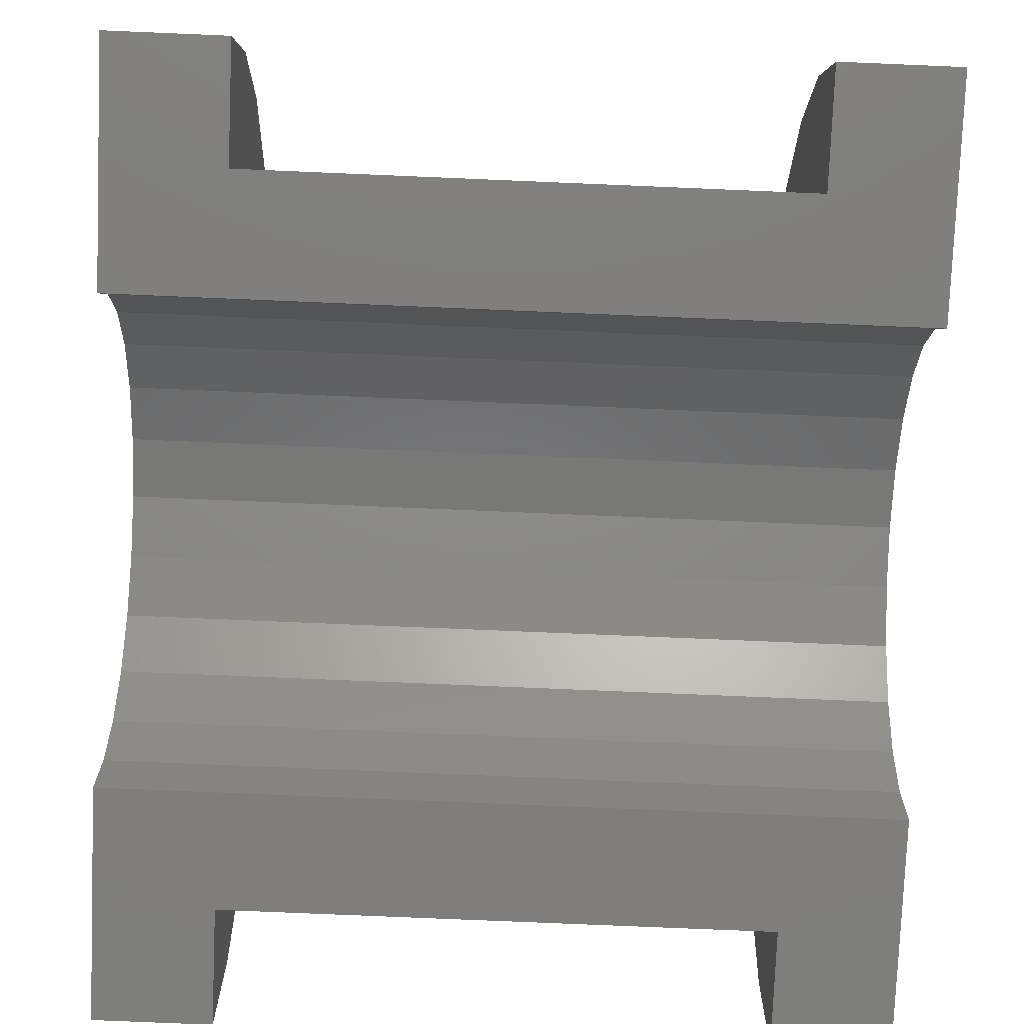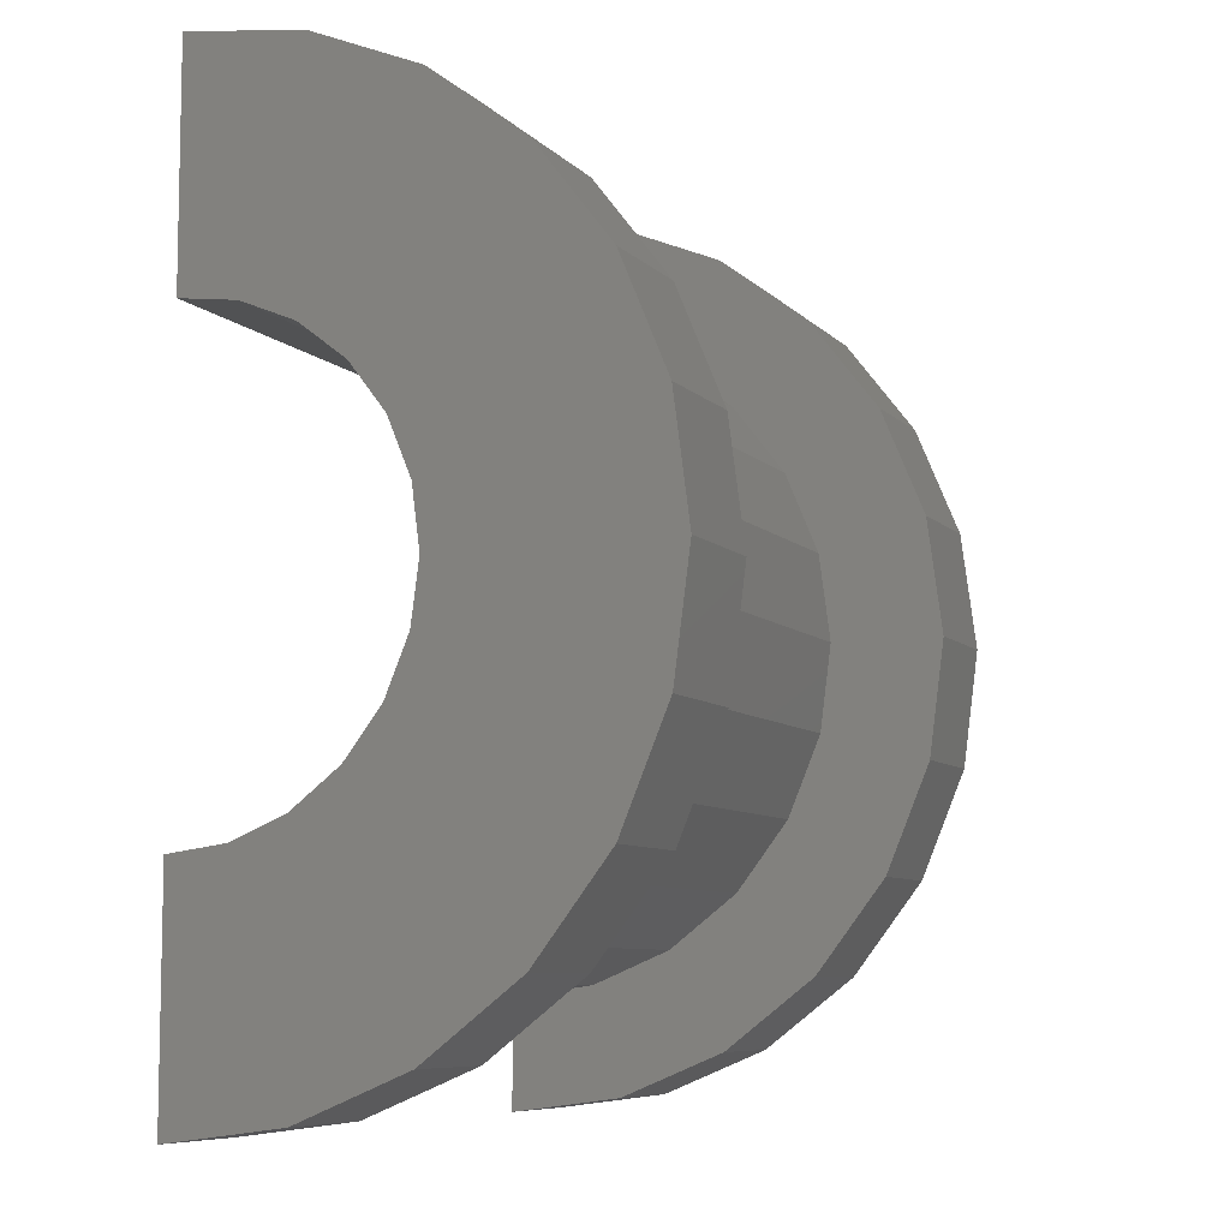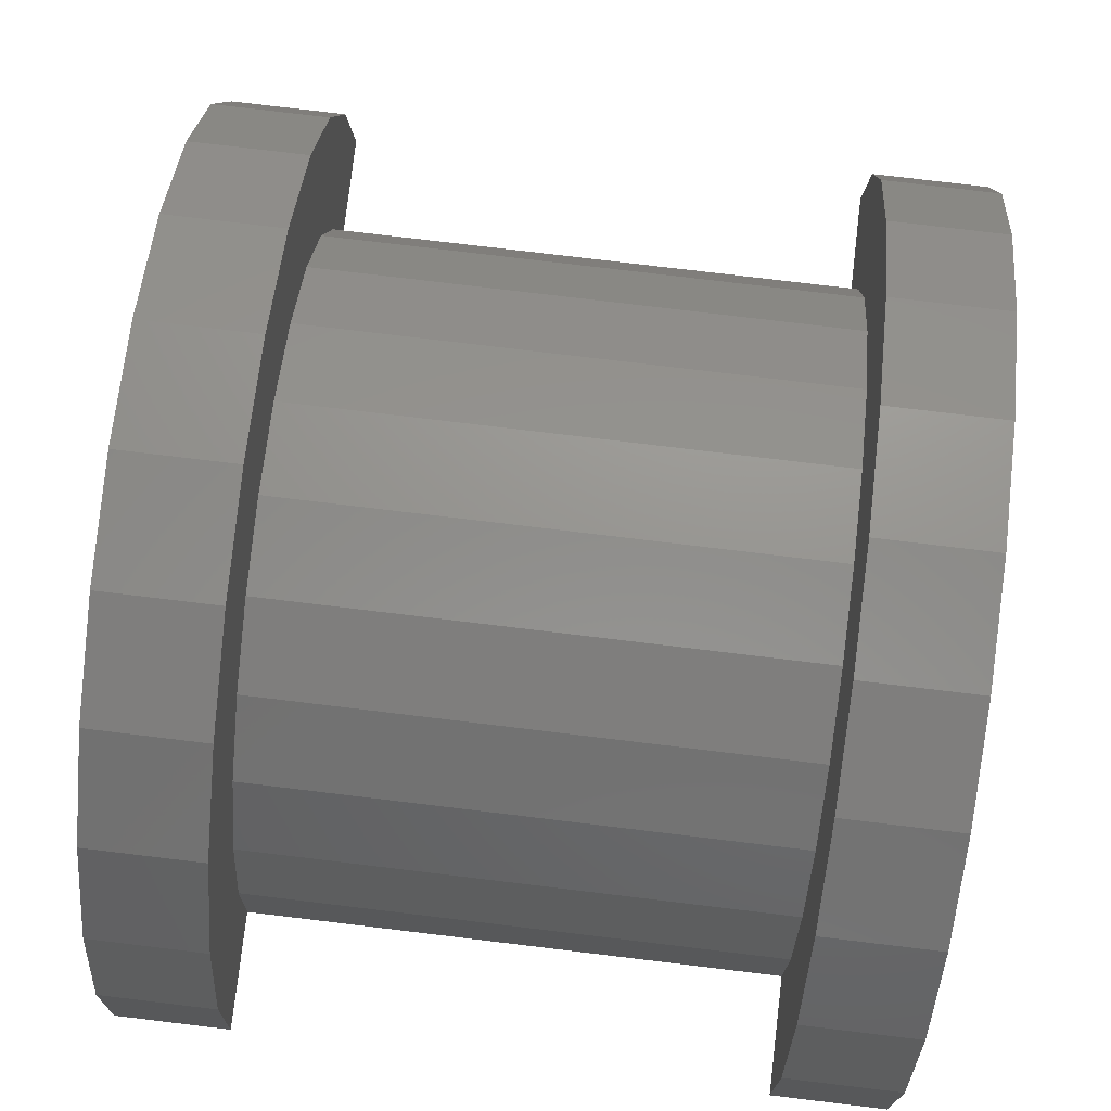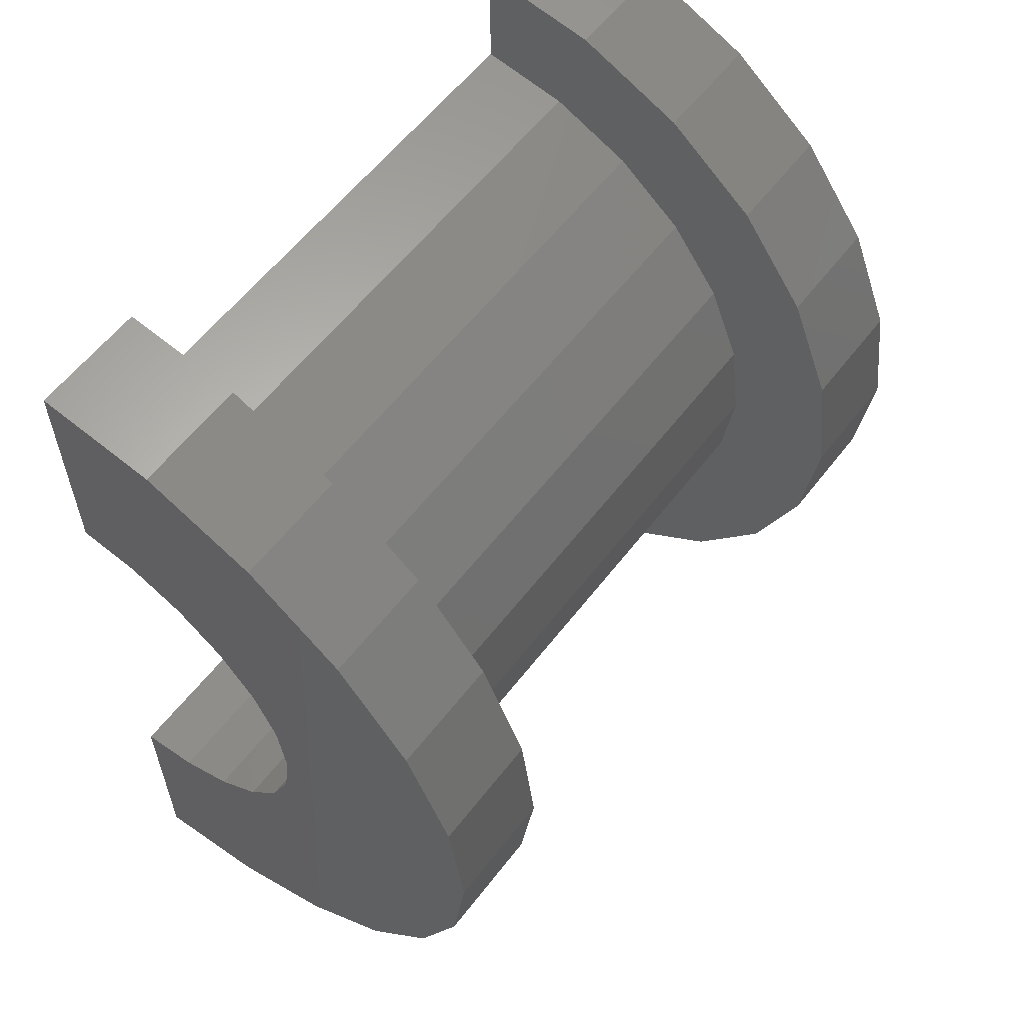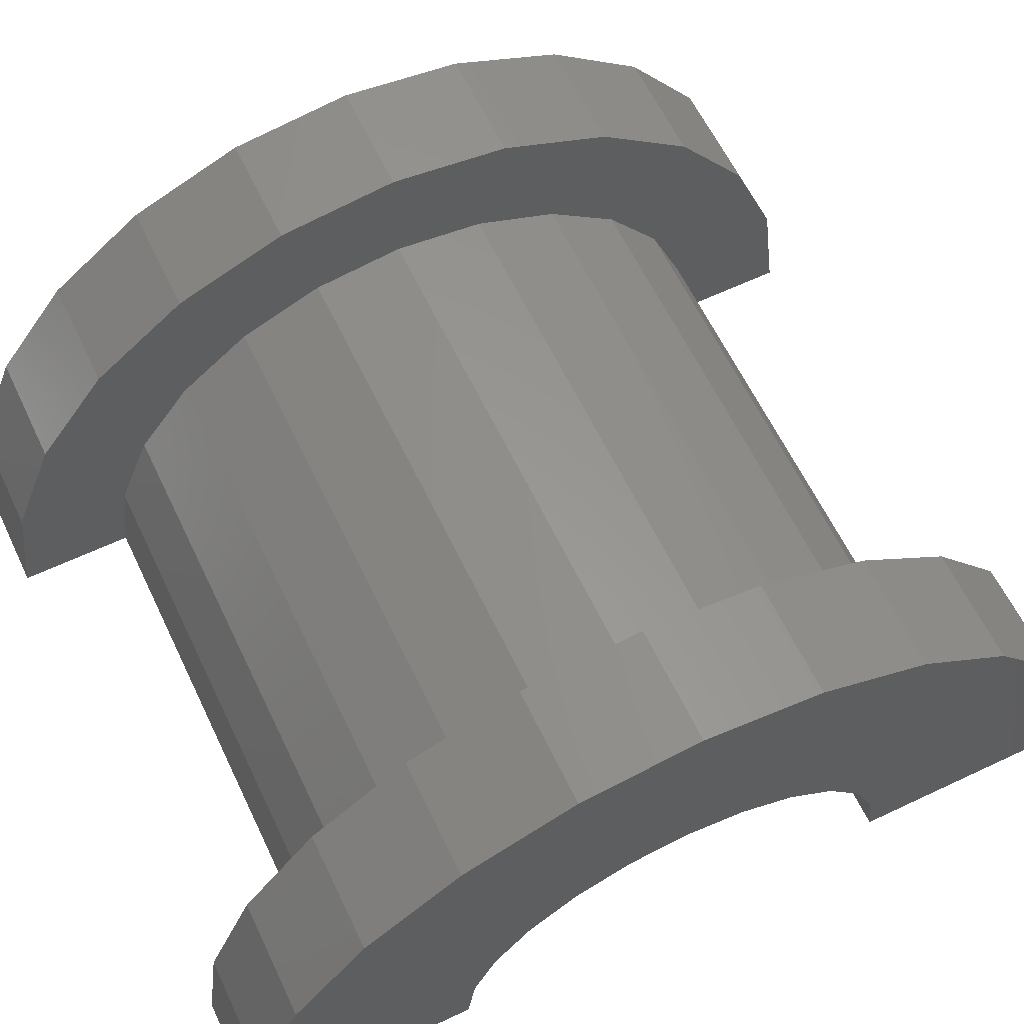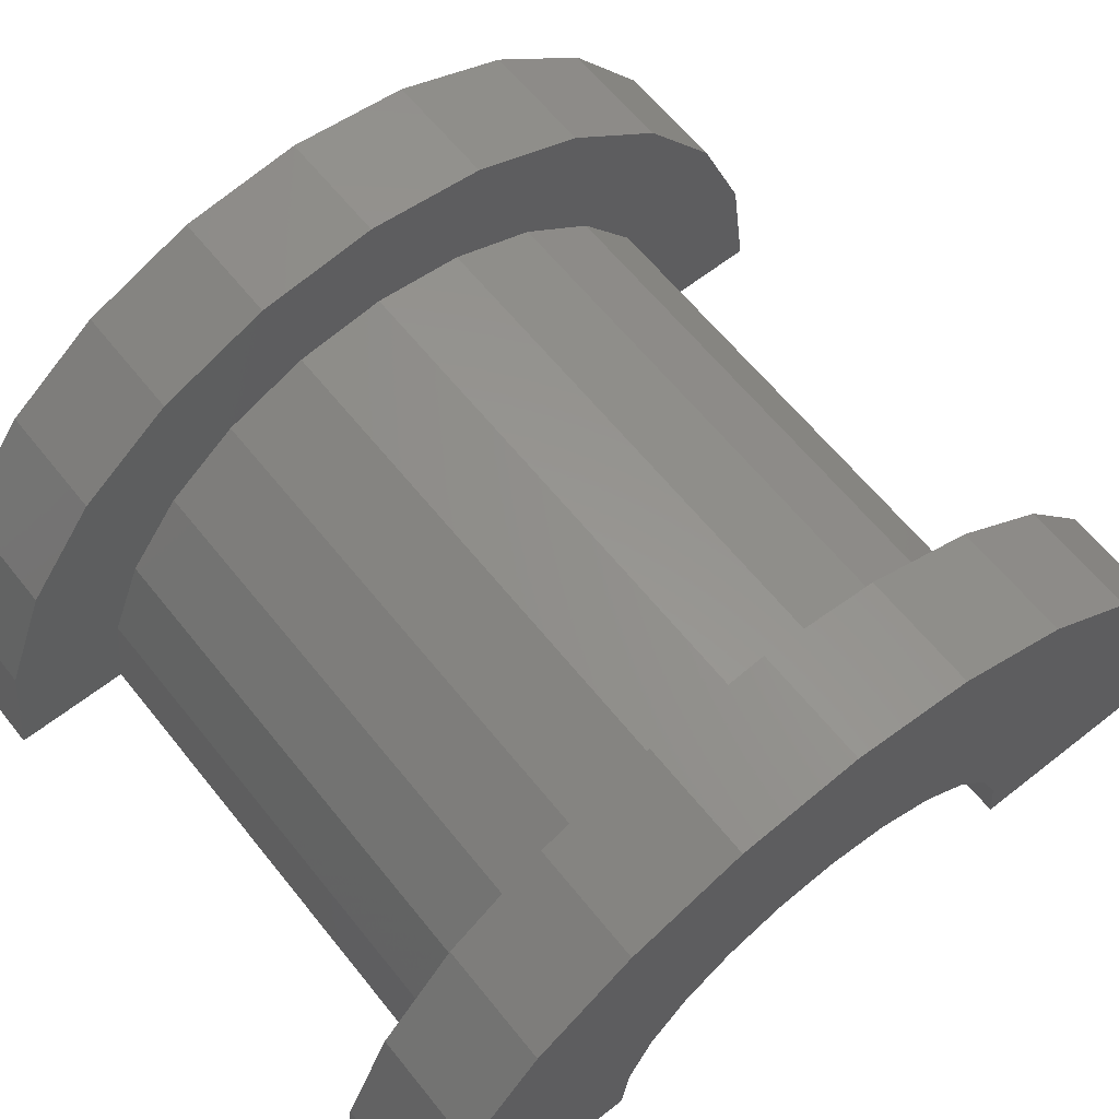
<metadata>
{"format":"stl","ext":"stl","renderer":"f3d","projection":"perspective","resolution":1024,"background":"white","views":[{"elev":-78.5,"azim":-2.4,"up":"+Z"},{"elev":-7.9,"azim":-66.2,"up":"+Y"},{"elev":78.5,"azim":6.8,"up":"+Z"},{"elev":59.0,"azim":-52.6,"up":"+Y"},{"elev":62.2,"azim":64.4,"up":"+Z"},{"elev":62.6,"azim":-128.6,"up":"+Z"}]}
</metadata>
<code>
# stl→obj: 116 verts, 228 faces
v 6.657 0.7765 2.898
v 11.25 0 3
v 11.25 0.7765 2.898
v 6.657 0 3
v 11.25 3 0
v 6.657 3 2.22e-16
v 11.25 3 1.243e-15
v 6.657 3 0
v 6.657 -2.898 0.7765
v 11.25 -3 1.243e-15
v 11.25 -2.898 0.7765
v 6.657 -3 2.22e-16
v 11.25 2.598 1.5
v 6.657 2.121 2.121
v 11.25 2.121 2.121
v 6.657 2.598 1.5
v 11.25 1.5 2.598
v 6.657 1.5 2.598
v 11.25 2.898 0.7765
v 6.657 2.898 0.7765
v 6.657 -2.598 1.5
v 11.25 -2.121 2.121
v 6.657 -2.121 2.121
v 11.25 -2.598 1.5
v 5.657 1.932 0.5176
v 5.657 3.864 1.035
v 5.657 4 0
v 5.657 3.464 2
v 5.657 2 0
v 5.657 1.732 1
v 5.657 2.828 2.828
v 5.657 1.414 1.414
v 5.657 2 3.464
v 5.657 1 1.732
v 5.657 1.035 3.864
v 5.657 0.5176 1.932
v 5.657 0 2
v 5.657 0 4
v 5.657 -0.5176 1.932
v 5.657 -1.035 3.864
v 5.657 -1 1.732
v 5.657 -2 3.464
v 5.657 -1.414 1.414
v 5.657 -2.828 2.828
v 5.657 -1.732 1
v 5.657 -3.464 2
v 5.657 -1.932 0.5176
v 5.657 -3.864 1.035
v 5.657 -2 0
v 5.657 -4 0
v 6.657 -3 0
v 11.25 -3 0
v 6.657 -1.5 2.598
v 11.25 -1.5 2.598
v 11.25 -0.7765 2.898
v 6.657 -0.7765 2.898
v 12.25 0.5176 1.932
v 12.25 0 2
v 12.25 2 0
v 12.25 2 1.465e-15
v 12.25 -2 1.465e-15
v 12.25 -1.932 0.5176
v 12.25 -2 0
v 12.25 -1 1.732
v 12.25 -1.414 1.414
v 12.25 1.414 1.414
v 12.25 1.732 1
v 12.25 1.932 0.5176
v 12.25 -0.5176 1.932
v 12.25 1 1.732
v 12.25 -1.732 1
v 6.657 -3.464 2
v 6.657 -3.864 1.035
v 6.657 4 0
v 6.657 4 2.22e-16
v 6.657 3.864 1.035
v 6.657 3.464 2
v 6.657 2.828 2.828
v 6.657 -2.828 2.828
v 6.657 -2 3.464
v 6.657 0 4
v 6.657 1.035 3.864
v 6.657 2 3.464
v 6.657 -4 2.22e-16
v 6.657 -4 0
v 6.657 -1.035 3.864
v 11.25 1.035 3.864
v 12.25 0 4
v 12.25 1.035 3.864
v 11.25 0 4
v 12.25 4 0
v 11.25 4 1.243e-15
v 12.25 4 1.465e-15
v 11.25 4 0
v 11.25 -3.864 1.035
v 12.25 -4 1.465e-15
v 12.25 -3.864 1.035
v 11.25 -4 1.243e-15
v 12.25 3.464 2
v 11.25 2.828 2.828
v 12.25 2.828 2.828
v 11.25 3.464 2
v 12.25 2 3.464
v 11.25 2 3.464
v 12.25 3.864 1.035
v 11.25 3.864 1.035
v 11.25 -3.464 2
v 12.25 -2.828 2.828
v 11.25 -2.828 2.828
v 12.25 -3.464 2
v 11.25 -4 0
v 11.25 -1.035 3.864
v 11.25 -2 3.464
v 12.25 -1.035 3.864
v 12.25 -2 3.464
v 12.25 -4 0
f 1 2 3
f 2 1 4
f 5 6 7
f 6 5 8
f 9 10 11
f 10 9 12
f 13 14 15
f 14 13 16
f 14 17 15
f 17 14 18
f 19 16 13
f 16 19 20
f 21 22 23
f 22 21 24
f 25 26 27
f 26 25 28
f 25 27 29
f 30 28 25
f 28 30 31
f 32 31 30
f 31 32 33
f 34 33 32
f 33 34 35
f 36 35 34
f 37 35 36
f 37 38 35
f 39 38 37
f 40 39 41
f 39 40 38
f 42 41 43
f 44 43 45
f 46 45 47
f 41 42 40
f 48 47 49
f 43 44 42
f 45 46 44
f 47 48 46
f 48 49 50
f 18 3 17
f 3 18 1
f 7 20 19
f 20 7 6
f 51 10 12
f 10 51 52
f 9 24 21
f 24 9 11
f 53 22 54
f 22 53 23
f 4 55 2
f 55 4 56
f 56 54 55
f 54 56 53
f 37 57 58
f 57 37 36
f 59 60 29
f 61 47 62
f 47 61 49
f 61 63 49
f 43 64 65
f 64 43 41
f 30 66 32
f 66 30 67
f 25 60 68
f 60 25 29
f 39 58 69
f 58 39 37
f 34 66 70
f 66 34 32
f 36 70 57
f 70 36 34
f 25 67 30
f 67 25 68
f 71 43 65
f 43 71 45
f 41 69 64
f 69 41 39
f 62 45 71
f 45 62 47
f 48 72 46
f 72 48 73
f 74 27 75
f 76 28 77
f 28 76 26
f 77 31 78
f 31 77 28
f 46 79 44
f 79 46 72
f 42 79 80
f 79 42 44
f 35 81 82
f 81 35 38
f 31 83 78
f 83 31 33
f 75 26 76
f 26 75 27
f 84 50 85
f 48 84 73
f 84 48 50
f 38 86 81
f 86 38 40
f 76 20 6
f 16 77 78
f 77 16 20
f 78 14 16
f 83 14 78
f 83 18 14
f 82 18 83
f 82 1 18
f 81 1 82
f 81 4 1
f 81 56 4
f 86 56 81
f 86 53 56
f 80 53 86
f 80 23 53
f 79 23 80
f 23 79 21
f 72 21 79
f 21 72 9
f 73 9 72
f 9 73 12
f 84 12 73
f 12 84 51
f 51 84 85
f 6 75 76
f 20 76 77
f 75 6 74
f 74 6 8
f 33 82 83
f 82 33 35
f 40 80 86
f 80 40 42
f 87 88 89
f 88 87 90
f 91 92 93
f 92 91 94
f 95 96 97
f 96 95 98
f 99 100 101
f 100 99 102
f 100 103 101
f 103 100 104
f 105 102 99
f 102 105 106
f 107 108 109
f 108 107 110
f 98 10 52
f 10 95 107
f 98 52 111
f 10 98 95
f 7 92 94
f 92 19 106
f 7 94 5
f 92 7 19
f 106 19 102
f 13 102 19
f 102 13 100
f 15 100 13
f 15 104 100
f 17 104 15
f 17 87 104
f 3 87 17
f 2 87 3
f 2 90 87
f 55 90 2
f 55 112 90
f 54 112 55
f 54 113 112
f 22 113 54
f 109 22 24
f 22 109 113
f 107 24 11
f 107 11 10
f 24 107 109
f 104 89 103
f 89 104 87
f 66 101 103
f 101 68 60
f 101 67 68
f 101 66 67
f 70 103 89
f 103 70 66
f 89 57 70
f 88 57 89
f 88 58 57
f 88 69 58
f 114 69 88
f 69 114 64
f 115 64 114
f 64 115 65
f 108 65 115
f 65 108 71
f 110 71 108
f 71 110 62
f 97 62 110
f 62 97 61
f 96 61 97
f 61 96 63
f 63 96 116
f 60 93 105
f 60 105 99
f 60 99 101
f 93 60 91
f 91 60 59
f 93 106 105
f 106 93 92
f 111 96 98
f 96 111 116
f 95 110 107
f 110 95 97
f 113 108 115
f 108 113 109
f 90 114 88
f 114 90 112
f 112 115 114
f 115 112 113
f 59 5 91
f 59 8 5
f 29 8 59
f 27 8 29
f 8 27 74
f 91 5 94
f 85 50 51
f 52 116 111
f 116 52 63
f 51 63 52
f 51 49 63
f 49 51 50

</code>
